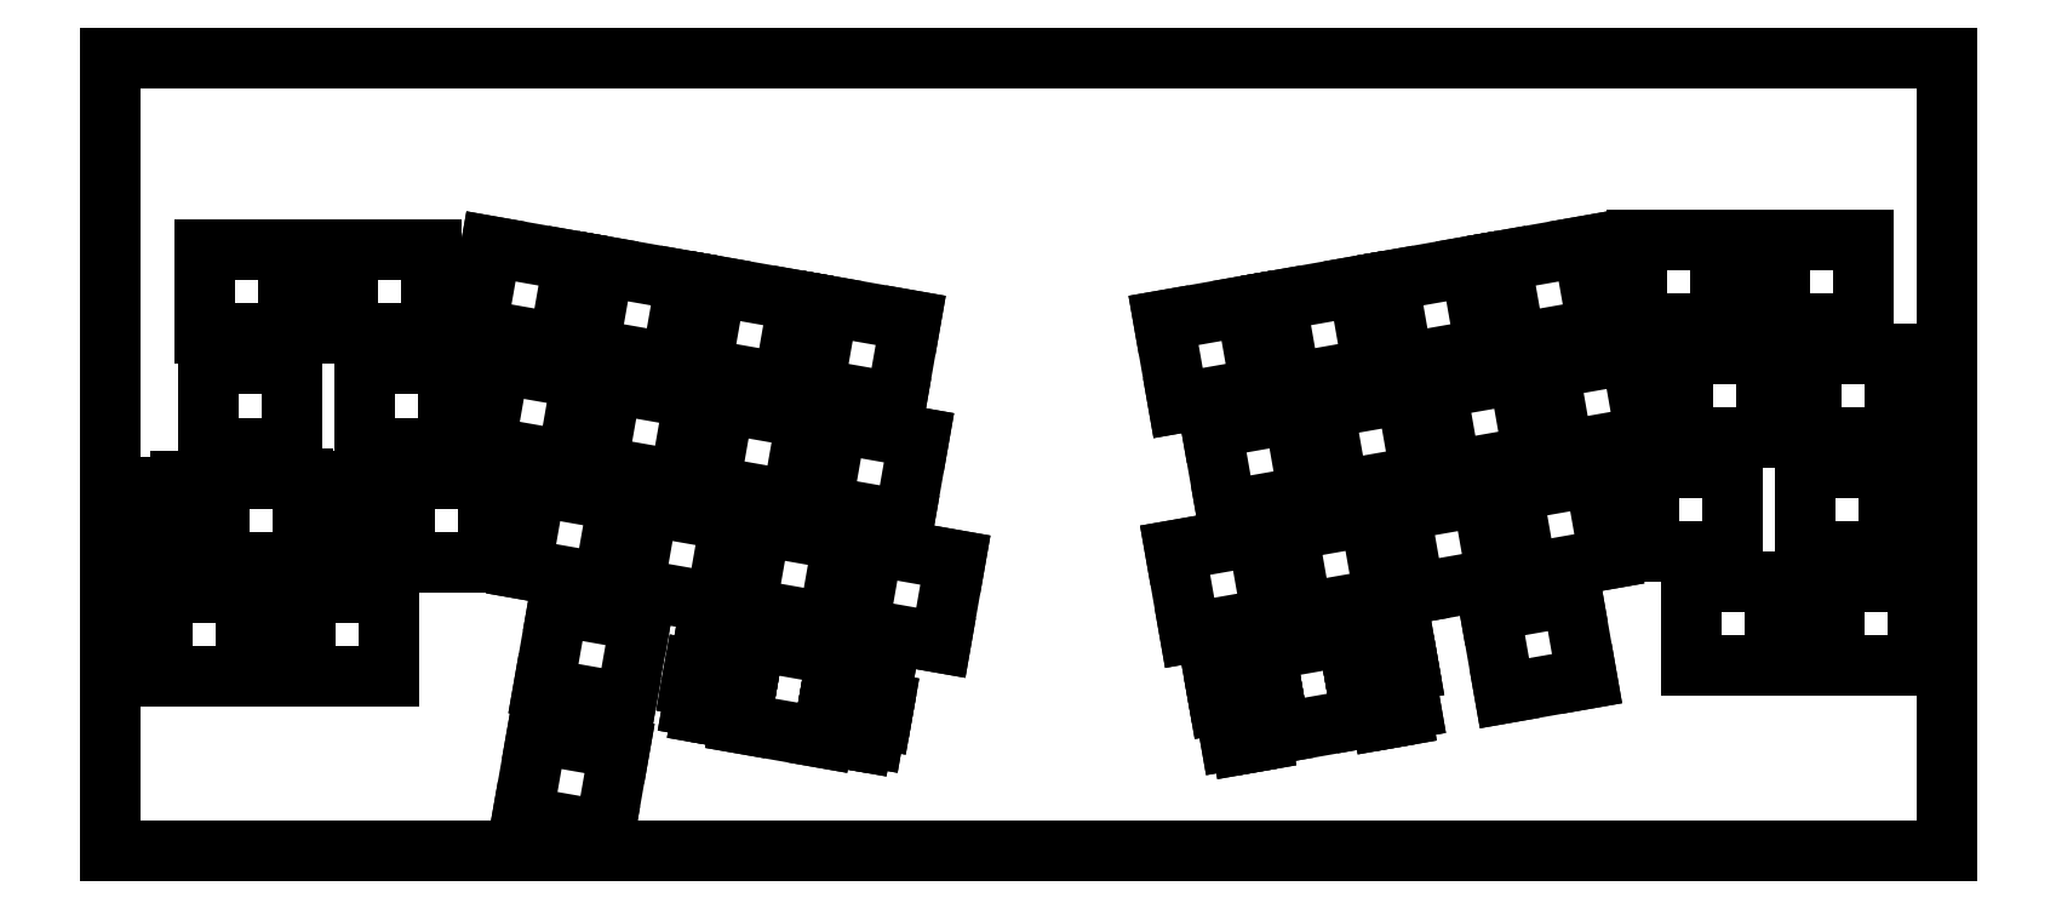
<metadata>
{"format":"dxf","ext":"dxf","renderer":"ezdxf+matplotlib","layout":"modelspace","background":"white","min_lineweight":24,"dpi":150}
</metadata>
<code>
0
SECTION
2
ENTITIES
0
LINE
8
0
10
0.09508
20
132.5
30
0
11
306.8
21
132.5
31
0
0
LINE
8
0
10
306.8
20
132.5
30
0
11
306.8
21
0.1571
31
0
0
LINE
8
0
10
306.8
20
0.1571
30
0
11
0.09508
21
0.1571
31
0
0
LINE
8
0
10
0.09508
20
0.1571
30
0
11
0.09508
21
132.5
31
0
0
LINE
8
0
10
68.95
20
5.928
30
0
11
82.73
21
3.497
31
0
0
LINE
8
0
10
82.73
20
3.497
30
0
11
85.17
21
17.28
31
0
0
LINE
8
0
10
85.17
20
17.28
30
0
11
71.38
21
19.72
31
0
0
LINE
8
0
10
71.38
20
19.72
30
0
11
68.95
21
5.928
31
0
0
LINE
8
0
10
210
20
36.14
30
0
11
210.2
21
35.23
31
0
0
LINE
8
0
10
210.2
20
35.23
30
0
11
208.5
21
34.93
31
0
0
LINE
8
0
10
208.5
20
34.93
30
0
11
209
21
31.75
31
0
0
LINE
8
0
10
209
20
31.75
30
0
11
207.5
21
31.49
31
0
0
LINE
8
0
10
207.5
20
31.49
30
0
11
206.7
21
36.12
31
0
0
LINE
8
0
10
206.7
20
36.12
30
0
11
192.9
21
33.68
31
0
0
LINE
8
0
10
192.9
20
33.68
30
0
11
193.8
21
29.06
31
0
0
LINE
8
0
10
193.8
20
29.06
30
0
11
192.3
21
28.79
31
0
0
LINE
8
0
10
192.3
20
28.79
30
0
11
191.7
21
31.97
31
0
0
LINE
8
0
10
191.7
20
31.97
30
0
11
190
21
31.67
31
0
0
LINE
8
0
10
190
20
31.67
30
0
11
189.8
21
32.58
31
0
0
LINE
8
0
10
189.8
20
32.58
30
0
11
186.6
21
32.01
31
0
0
LINE
8
0
10
186.6
20
32.01
30
0
11
186.7
21
31.1
31
0
0
LINE
8
0
10
186.7
20
31.1
30
0
11
185
21
30.8
31
0
0
LINE
8
0
10
185
20
30.8
30
0
11
185.6
21
27.62
31
0
0
LINE
8
0
10
185.6
20
27.62
30
0
11
184.8
21
27.48
31
0
0
LINE
8
0
10
184.8
20
27.48
30
0
11
185.3
21
24.72
31
0
0
LINE
8
0
10
185.3
20
24.72
30
0
11
186.1
21
24.86
31
0
0
LINE
8
0
10
186.1
20
24.86
30
0
11
187.2
21
18.69
31
0
0
LINE
8
0
10
187.2
20
18.69
30
0
11
188.9
21
18.99
31
0
0
LINE
8
0
10
188.9
20
18.99
30
0
11
189.1
21
18.02
31
0
0
LINE
8
0
10
189.1
20
18.02
30
0
11
192.3
21
18.6
31
0
0
LINE
8
0
10
192.3
20
18.6
30
0
11
192.1
21
19.56
31
0
0
LINE
8
0
10
192.1
20
19.56
30
0
11
193.8
21
19.86
31
0
0
LINE
8
0
10
193.8
20
19.86
30
0
11
193.1
21
24.26
31
0
0
LINE
8
0
10
193.1
20
24.26
30
0
11
194.6
21
24.53
31
0
0
LINE
8
0
10
194.6
20
24.53
30
0
11
195.4
21
19.9
31
0
0
LINE
8
0
10
195.4
20
19.9
30
0
11
209.2
21
22.33
31
0
0
LINE
8
0
10
209.2
20
22.33
30
0
11
208.3
21
26.96
31
0
0
LINE
8
0
10
208.3
20
26.96
30
0
11
209.8
21
27.22
31
0
0
LINE
8
0
10
209.8
20
27.22
30
0
11
210.6
21
22.82
31
0
0
LINE
8
0
10
210.6
20
22.82
30
0
11
212.3
21
23.12
31
0
0
LINE
8
0
10
212.3
20
23.12
30
0
11
212.5
21
22.15
31
0
0
LINE
8
0
10
212.5
20
22.15
30
0
11
215.7
21
22.73
31
0
0
LINE
8
0
10
215.7
20
22.73
30
0
11
215.6
21
23.69
31
0
0
LINE
8
0
10
215.6
20
23.69
30
0
11
217.3
21
23.99
31
0
0
LINE
8
0
10
217.3
20
23.99
30
0
11
216.2
21
30.17
31
0
0
LINE
8
0
10
216.2
20
30.17
30
0
11
217
21
30.31
31
0
0
LINE
8
0
10
217
20
30.31
30
0
11
216.5
21
33.07
31
0
0
LINE
8
0
10
216.5
20
33.07
30
0
11
215.7
21
32.93
31
0
0
LINE
8
0
10
215.7
20
32.93
30
0
11
215.1
21
36.11
31
0
0
LINE
8
0
10
215.1
20
36.11
30
0
11
213.4
21
35.81
31
0
0
LINE
8
0
10
213.4
20
35.81
30
0
11
213.3
21
36.71
31
0
0
LINE
8
0
10
213.3
20
36.71
30
0
11
210
21
36.14
31
0
0
LINE
8
0
10
101.2
20
36.2
30
0
11
99.52
21
36.5
31
0
0
LINE
8
0
10
99.52
20
36.5
30
0
11
98.43
21
30.33
31
0
0
LINE
8
0
10
98.43
20
30.33
30
0
11
97.62
21
30.47
31
0
0
LINE
8
0
10
97.62
20
30.47
30
0
11
97.14
21
27.71
31
0
0
LINE
8
0
10
97.14
20
27.71
30
0
11
97.95
21
27.57
31
0
0
LINE
8
0
10
97.95
20
27.57
30
0
11
97.39
21
24.39
31
0
0
LINE
8
0
10
97.39
20
24.39
30
0
11
99.08
21
24.09
31
0
0
LINE
8
0
10
99.08
20
24.09
30
0
11
98.93
21
23.18
31
0
0
LINE
8
0
10
98.93
20
23.18
30
0
11
102.2
21
22.61
31
0
0
LINE
8
0
10
102.2
20
22.61
30
0
11
102.3
21
23.51
31
0
0
LINE
8
0
10
102.3
20
23.51
30
0
11
104
21
23.21
31
0
0
LINE
8
0
10
104
20
23.21
30
0
11
104.6
21
26.39
31
0
0
LINE
8
0
10
104.6
20
26.39
30
0
11
106.1
21
26.13
31
0
0
LINE
8
0
10
106.1
20
26.13
30
0
11
105.3
21
21.5
31
0
0
LINE
8
0
10
105.3
20
21.5
30
0
11
119.1
21
19.07
31
0
0
LINE
8
0
10
119.1
20
19.07
30
0
11
119.9
21
23.7
31
0
0
LINE
8
0
10
119.9
20
23.7
30
0
11
121.4
21
23.43
31
0
0
LINE
8
0
10
121.4
20
23.43
30
0
11
120.8
21
20.25
31
0
0
LINE
8
0
10
120.8
20
20.25
30
0
11
122.5
21
19.95
31
0
0
LINE
8
0
10
122.5
20
19.95
30
0
11
122.4
21
19.05
31
0
0
LINE
8
0
10
122.4
20
19.05
30
0
11
125.6
21
18.48
31
0
0
LINE
8
0
10
125.6
20
18.48
30
0
11
125.8
21
19.38
31
0
0
LINE
8
0
10
125.8
20
19.38
30
0
11
127.5
21
19.08
31
0
0
LINE
8
0
10
127.5
20
19.08
30
0
11
128
21
22.26
31
0
0
LINE
8
0
10
128
20
22.26
30
0
11
128.8
21
22.12
31
0
0
LINE
8
0
10
128.8
20
22.12
30
0
11
129.3
21
24.88
31
0
0
LINE
8
0
10
129.3
20
24.88
30
0
11
128.5
21
25.02
31
0
0
LINE
8
0
10
128.5
20
25.02
30
0
11
129.6
21
31.19
31
0
0
LINE
8
0
10
129.6
20
31.19
30
0
11
127.9
21
31.49
31
0
0
LINE
8
0
10
127.9
20
31.49
30
0
11
128.1
21
32.46
31
0
0
LINE
8
0
10
128.1
20
32.46
30
0
11
124.8
21
33.03
31
0
0
LINE
8
0
10
124.8
20
33.03
30
0
11
124.7
21
32.07
31
0
0
LINE
8
0
10
124.7
20
32.07
30
0
11
123
21
32.37
31
0
0
LINE
8
0
10
123
20
32.37
30
0
11
122.2
21
27.96
31
0
0
LINE
8
0
10
122.2
20
27.96
30
0
11
120.7
21
28.23
31
0
0
LINE
8
0
10
120.7
20
28.23
30
0
11
121.5
21
32.86
31
0
0
LINE
8
0
10
121.5
20
32.86
30
0
11
107.7
21
35.29
31
0
0
LINE
8
0
10
107.7
20
35.29
30
0
11
106.9
21
30.66
31
0
0
LINE
8
0
10
106.9
20
30.66
30
0
11
105.4
21
30.92
31
0
0
LINE
8
0
10
105.4
20
30.92
30
0
11
106.2
21
35.33
31
0
0
LINE
8
0
10
106.2
20
35.33
30
0
11
104.5
21
35.63
31
0
0
LINE
8
0
10
104.5
20
35.63
30
0
11
104.6
21
36.59
31
0
0
LINE
8
0
10
104.6
20
36.59
30
0
11
101.4
21
37.16
31
0
0
LINE
8
0
10
101.4
20
37.16
30
0
11
101.2
21
36.2
31
0
0
LINE
8
0
10
72.45
20
27.29
30
0
11
86.24
21
24.86
31
0
0
LINE
8
0
10
86.24
20
24.86
30
0
11
88.67
21
38.65
31
0
0
LINE
8
0
10
88.67
20
38.65
30
0
11
74.88
21
41.08
31
0
0
LINE
8
0
10
74.88
20
41.08
30
0
11
72.45
21
27.29
31
0
0
LINE
8
0
10
230.5
20
40.3
30
0
11
232.9
21
26.51
31
0
0
LINE
8
0
10
232.9
20
26.51
30
0
11
246.7
21
28.94
31
0
0
LINE
8
0
10
246.7
20
28.94
30
0
11
244.2
21
42.73
31
0
0
LINE
8
0
10
244.2
20
42.73
30
0
11
230.5
21
40.3
31
0
0
LINE
8
0
10
8.811
20
43.35
30
0
11
22.81
21
43.35
31
0
0
LINE
8
0
10
22.81
20
43.35
30
0
11
22.81
21
29.35
31
0
0
LINE
8
0
10
22.81
20
29.35
30
0
11
8.811
21
29.35
31
0
0
LINE
8
0
10
8.811
20
29.35
30
0
11
8.811
21
43.35
31
0
0
LINE
8
0
10
32.62
20
43.35
30
0
11
46.62
21
43.35
31
0
0
LINE
8
0
10
46.62
20
43.35
30
0
11
46.62
21
29.35
31
0
0
LINE
8
0
10
46.62
20
29.35
30
0
11
32.62
21
29.35
31
0
0
LINE
8
0
10
32.62
20
29.35
30
0
11
32.62
21
43.35
31
0
0
LINE
8
0
10
264.1
20
45.06
30
0
11
278.1
21
45.06
31
0
0
LINE
8
0
10
278.1
20
45.06
30
0
11
278.1
21
31.06
31
0
0
LINE
8
0
10
278.1
20
31.06
30
0
11
264.1
21
31.06
31
0
0
LINE
8
0
10
264.1
20
31.06
30
0
11
264.1
21
45.06
31
0
0
LINE
8
0
10
287.9
20
45.06
30
0
11
301.9
21
45.06
31
0
0
LINE
8
0
10
301.9
20
45.06
30
0
11
301.9
21
31.06
31
0
0
LINE
8
0
10
301.9
20
31.06
30
0
11
287.9
21
31.06
31
0
0
LINE
8
0
10
287.9
20
31.06
30
0
11
287.9
21
45.06
31
0
0
LINE
8
0
10
125
20
37.37
30
0
11
138.8
21
34.94
31
0
0
LINE
8
0
10
138.8
20
34.94
30
0
11
141.2
21
48.72
31
0
0
LINE
8
0
10
141.2
20
48.72
30
0
11
127.4
21
51.16
31
0
0
LINE
8
0
10
127.4
20
51.16
30
0
11
125
21
37.37
31
0
0
LINE
8
0
10
177.9
20
50.38
30
0
11
180.3
21
36.59
31
0
0
LINE
8
0
10
180.3
20
36.59
30
0
11
194.1
21
39.02
31
0
0
LINE
8
0
10
194.1
20
39.02
30
0
11
191.7
21
52.81
31
0
0
LINE
8
0
10
191.7
20
52.81
30
0
11
177.9
21
50.38
31
0
0
LINE
8
0
10
106.2
20
40.68
30
0
11
120
21
38.24
31
0
0
LINE
8
0
10
120
20
38.24
30
0
11
122.5
21
52.03
31
0
0
LINE
8
0
10
122.5
20
52.03
30
0
11
108.7
21
54.46
31
0
0
LINE
8
0
10
108.7
20
54.46
30
0
11
106.2
21
40.68
31
0
0
LINE
8
0
10
196.7
20
53.69
30
0
11
199.1
21
39.9
31
0
0
LINE
8
0
10
199.1
20
39.9
30
0
11
212.9
21
42.33
31
0
0
LINE
8
0
10
212.9
20
42.33
30
0
11
210.5
21
56.12
31
0
0
LINE
8
0
10
210.5
20
56.12
30
0
11
196.7
21
53.69
31
0
0
LINE
8
0
10
87.48
20
43.98
30
0
11
101.3
21
41.55
31
0
0
LINE
8
0
10
101.3
20
41.55
30
0
11
103.7
21
55.34
31
0
0
LINE
8
0
10
103.7
20
55.34
30
0
11
89.91
21
57.77
31
0
0
LINE
8
0
10
89.91
20
57.77
30
0
11
87.48
21
43.98
31
0
0
LINE
8
0
10
215.4
20
56.99
30
0
11
217.9
21
43.21
31
0
0
LINE
8
0
10
217.9
20
43.21
30
0
11
231.6
21
45.64
31
0
0
LINE
8
0
10
231.6
20
45.64
30
0
11
229.2
21
59.43
31
0
0
LINE
8
0
10
229.2
20
59.43
30
0
11
215.4
21
56.99
31
0
0
LINE
8
0
10
68.72
20
47.29
30
0
11
82.51
21
44.86
31
0
0
LINE
8
0
10
82.51
20
44.86
30
0
11
84.94
21
58.65
31
0
0
LINE
8
0
10
84.94
20
58.65
30
0
11
71.15
21
61.08
31
0
0
LINE
8
0
10
71.15
20
61.08
30
0
11
68.72
21
47.29
31
0
0
LINE
8
0
10
234.2
20
60.3
30
0
11
236.6
21
46.51
31
0
0
LINE
8
0
10
236.6
20
46.51
30
0
11
250.4
21
48.95
31
0
0
LINE
8
0
10
250.4
20
48.95
30
0
11
248
21
62.73
31
0
0
LINE
8
0
10
248
20
62.73
30
0
11
234.2
21
60.3
31
0
0
LINE
8
0
10
18.34
20
62.4
30
0
11
18.34
21
57.7
31
0
0
LINE
8
0
10
18.34
20
57.7
30
0
11
16.81
21
57.7
31
0
0
LINE
8
0
10
16.81
20
57.7
30
0
11
16.81
21
60.93
31
0
0
LINE
8
0
10
16.81
20
60.93
30
0
11
15.09
21
60.93
31
0
0
LINE
8
0
10
15.09
20
60.93
30
0
11
15.09
21
61.85
31
0
0
LINE
8
0
10
15.09
20
61.85
30
0
11
11.79
21
61.85
31
0
0
LINE
8
0
10
11.79
20
61.85
30
0
11
11.79
21
60.93
31
0
0
LINE
8
0
10
11.79
20
60.93
30
0
11
10.06
21
60.93
31
0
0
LINE
8
0
10
10.06
20
60.93
30
0
11
10.06
21
57.7
31
0
0
LINE
8
0
10
10.06
20
57.7
30
0
11
9.236
21
57.7
31
0
0
LINE
8
0
10
9.236
20
57.7
30
0
11
9.236
21
54.9
31
0
0
LINE
8
0
10
9.236
20
54.9
30
0
11
10.06
21
54.9
31
0
0
LINE
8
0
10
10.06
20
54.9
30
0
11
10.06
21
48.63
31
0
0
LINE
8
0
10
10.06
20
48.63
30
0
11
11.79
21
48.63
31
0
0
LINE
8
0
10
11.79
20
48.63
30
0
11
11.79
21
47.65
31
0
0
LINE
8
0
10
11.79
20
47.65
30
0
11
15.09
21
47.65
31
0
0
LINE
8
0
10
15.09
20
47.65
30
0
11
15.09
21
48.63
31
0
0
LINE
8
0
10
15.09
20
48.63
30
0
11
16.81
21
48.63
31
0
0
LINE
8
0
10
16.81
20
48.63
30
0
11
16.81
21
53.1
31
0
0
LINE
8
0
10
16.81
20
53.1
30
0
11
18.34
21
53.1
31
0
0
LINE
8
0
10
18.34
20
53.1
30
0
11
18.34
21
48.4
31
0
0
LINE
8
0
10
18.34
20
48.4
30
0
11
32.34
21
48.4
31
0
0
LINE
8
0
10
32.34
20
48.4
30
0
11
32.34
21
53.1
31
0
0
LINE
8
0
10
32.34
20
53.1
30
0
11
33.86
21
53.1
31
0
0
LINE
8
0
10
33.86
20
53.1
30
0
11
33.86
21
48.63
31
0
0
LINE
8
0
10
33.86
20
48.63
30
0
11
35.59
21
48.63
31
0
0
LINE
8
0
10
35.59
20
48.63
30
0
11
35.59
21
47.65
31
0
0
LINE
8
0
10
35.59
20
47.65
30
0
11
38.89
21
47.65
31
0
0
LINE
8
0
10
38.89
20
47.65
30
0
11
38.89
21
48.63
31
0
0
LINE
8
0
10
38.89
20
48.63
30
0
11
40.61
21
48.63
31
0
0
LINE
8
0
10
40.61
20
48.63
30
0
11
40.61
21
54.9
31
0
0
LINE
8
0
10
40.61
20
54.9
30
0
11
41.43
21
54.9
31
0
0
LINE
8
0
10
41.43
20
54.9
30
0
11
41.43
21
57.7
31
0
0
LINE
8
0
10
41.43
20
57.7
30
0
11
40.61
21
57.7
31
0
0
LINE
8
0
10
40.61
20
57.7
30
0
11
40.61
21
60.93
31
0
0
LINE
8
0
10
40.61
20
60.93
30
0
11
38.89
21
60.93
31
0
0
LINE
8
0
10
38.89
20
60.93
30
0
11
38.89
21
61.85
31
0
0
LINE
8
0
10
38.89
20
61.85
30
0
11
35.59
21
61.85
31
0
0
LINE
8
0
10
35.59
20
61.85
30
0
11
35.59
21
60.93
31
0
0
LINE
8
0
10
35.59
20
60.93
30
0
11
33.86
21
60.93
31
0
0
LINE
8
0
10
33.86
20
60.93
30
0
11
33.86
21
57.7
31
0
0
LINE
8
0
10
33.86
20
57.7
30
0
11
32.34
21
57.7
31
0
0
LINE
8
0
10
32.34
20
57.7
30
0
11
32.34
21
62.4
31
0
0
LINE
8
0
10
32.34
20
62.4
30
0
11
18.34
21
62.4
31
0
0
LINE
8
0
10
49.29
20
62.4
30
0
11
63.29
21
62.4
31
0
0
LINE
8
0
10
63.29
20
62.4
30
0
11
63.29
21
48.4
31
0
0
LINE
8
0
10
63.29
20
48.4
30
0
11
49.29
21
48.4
31
0
0
LINE
8
0
10
49.29
20
48.4
30
0
11
49.29
21
62.4
31
0
0
LINE
8
0
10
256.9
20
64.11
30
0
11
270.9
21
64.11
31
0
0
LINE
8
0
10
270.9
20
64.11
30
0
11
270.9
21
50.11
31
0
0
LINE
8
0
10
270.9
20
50.11
30
0
11
256.9
21
50.11
31
0
0
LINE
8
0
10
256.9
20
50.11
30
0
11
256.9
21
64.11
31
0
0
LINE
8
0
10
283.1
20
64.11
30
0
11
297.1
21
64.11
31
0
0
LINE
8
0
10
297.1
20
64.11
30
0
11
297.1
21
50.11
31
0
0
LINE
8
0
10
297.1
20
50.11
30
0
11
283.1
21
50.11
31
0
0
LINE
8
0
10
283.1
20
50.11
30
0
11
283.1
21
64.11
31
0
0
LINE
8
0
10
118.9
20
57.78
30
0
11
132.7
21
55.35
31
0
0
LINE
8
0
10
132.7
20
55.35
30
0
11
135.2
21
69.14
31
0
0
LINE
8
0
10
135.2
20
69.14
30
0
11
121.4
21
71.57
31
0
0
LINE
8
0
10
121.4
20
71.57
30
0
11
118.9
21
57.78
31
0
0
LINE
8
0
10
184
20
70.79
30
0
11
186.4
21
57.01
31
0
0
LINE
8
0
10
186.4
20
57.01
30
0
11
200.2
21
59.44
31
0
0
LINE
8
0
10
200.2
20
59.44
30
0
11
197.8
21
73.22
31
0
0
LINE
8
0
10
197.8
20
73.22
30
0
11
184
21
70.79
31
0
0
LINE
8
0
10
100.2
20
61.09
30
0
11
114
21
58.66
31
0
0
LINE
8
0
10
114
20
58.66
30
0
11
116.4
21
72.45
31
0
0
LINE
8
0
10
116.4
20
72.45
30
0
11
102.6
21
74.88
31
0
0
LINE
8
0
10
102.6
20
74.88
30
0
11
100.2
21
61.09
31
0
0
LINE
8
0
10
202.7
20
74.1
30
0
11
205.2
21
60.31
31
0
0
LINE
8
0
10
205.2
20
60.31
30
0
11
219
21
62.74
31
0
0
LINE
8
0
10
219
20
62.74
30
0
11
216.5
21
76.53
31
0
0
LINE
8
0
10
216.5
20
76.53
30
0
11
202.7
21
74.1
31
0
0
LINE
8
0
10
81.41
20
64.4
30
0
11
95.2
21
61.97
31
0
0
LINE
8
0
10
95.2
20
61.97
30
0
11
97.63
21
75.75
31
0
0
LINE
8
0
10
97.63
20
75.75
30
0
11
83.84
21
78.19
31
0
0
LINE
8
0
10
83.84
20
78.19
30
0
11
81.41
21
64.4
31
0
0
LINE
8
0
10
221.5
20
77.41
30
0
11
223.9
21
63.62
31
0
0
LINE
8
0
10
223.9
20
63.62
30
0
11
237.7
21
66.05
31
0
0
LINE
8
0
10
237.7
20
66.05
30
0
11
235.3
21
79.84
31
0
0
LINE
8
0
10
235.3
20
79.84
30
0
11
221.5
21
77.41
31
0
0
LINE
8
0
10
62.65
20
67.71
30
0
11
76.44
21
65.28
31
0
0
LINE
8
0
10
76.44
20
65.28
30
0
11
78.87
21
79.06
31
0
0
LINE
8
0
10
78.87
20
79.06
30
0
11
65.08
21
81.49
31
0
0
LINE
8
0
10
65.08
20
81.49
30
0
11
62.65
21
67.71
31
0
0
LINE
8
0
10
240.3
20
80.72
30
0
11
242.7
21
66.93
31
0
0
LINE
8
0
10
242.7
20
66.93
30
0
11
256.5
21
69.36
31
0
0
LINE
8
0
10
256.5
20
69.36
30
0
11
254
21
83.15
31
0
0
LINE
8
0
10
254
20
83.15
30
0
11
240.3
21
80.72
31
0
0
LINE
8
0
10
16.43
20
81.45
30
0
11
30.43
21
81.45
31
0
0
LINE
8
0
10
30.43
20
81.45
30
0
11
30.43
21
67.45
31
0
0
LINE
8
0
10
30.43
20
67.45
30
0
11
16.43
21
67.45
31
0
0
LINE
8
0
10
16.43
20
67.45
30
0
11
16.43
21
81.45
31
0
0
LINE
8
0
10
42.62
20
81.45
30
0
11
56.63
21
81.45
31
0
0
LINE
8
0
10
56.63
20
81.45
30
0
11
56.63
21
67.45
31
0
0
LINE
8
0
10
56.63
20
67.45
30
0
11
42.62
21
67.45
31
0
0
LINE
8
0
10
42.62
20
67.45
30
0
11
42.62
21
81.45
31
0
0
LINE
8
0
10
262.7
20
83.16
30
0
11
276.7
21
83.16
31
0
0
LINE
8
0
10
276.7
20
83.16
30
0
11
276.7
21
69.16
31
0
0
LINE
8
0
10
276.7
20
69.16
30
0
11
262.7
21
69.16
31
0
0
LINE
8
0
10
262.7
20
69.16
30
0
11
262.7
21
83.16
31
0
0
LINE
8
0
10
284.1
20
83.16
30
0
11
298.1
21
83.16
31
0
0
LINE
8
0
10
298.1
20
83.16
30
0
11
298.1
21
69.16
31
0
0
LINE
8
0
10
298.1
20
69.16
30
0
11
284.1
21
69.16
31
0
0
LINE
8
0
10
284.1
20
69.16
30
0
11
284.1
21
83.16
31
0
0
LINE
8
0
10
117.5
20
77.37
30
0
11
131.3
21
74.94
31
0
0
LINE
8
0
10
131.3
20
74.94
30
0
11
133.8
21
88.73
31
0
0
LINE
8
0
10
133.8
20
88.73
30
0
11
120
21
91.16
31
0
0
LINE
8
0
10
120
20
91.16
30
0
11
117.5
21
77.37
31
0
0
LINE
8
0
10
176
20
88.73
30
0
11
178.4
21
74.94
31
0
0
LINE
8
0
10
178.4
20
74.94
30
0
11
192.2
21
77.37
31
0
0
LINE
8
0
10
192.2
20
77.37
30
0
11
189.8
21
91.16
31
0
0
LINE
8
0
10
189.8
20
91.16
30
0
11
176
21
88.73
31
0
0
LINE
8
0
10
98.79
20
80.68
30
0
11
112.6
21
78.25
31
0
0
LINE
8
0
10
112.6
20
78.25
30
0
11
115
21
92.03
31
0
0
LINE
8
0
10
115
20
92.03
30
0
11
101.2
21
94.47
31
0
0
LINE
8
0
10
101.2
20
94.47
30
0
11
98.79
21
80.68
31
0
0
LINE
8
0
10
194.7
20
92.03
30
0
11
197.2
21
78.25
31
0
0
LINE
8
0
10
197.2
20
78.25
30
0
11
211
21
80.68
31
0
0
LINE
8
0
10
211
20
80.68
30
0
11
208.5
21
94.47
31
0
0
LINE
8
0
10
208.5
20
94.47
30
0
11
194.7
21
92.03
31
0
0
LINE
8
0
10
80.03
20
83.99
30
0
11
93.82
21
81.56
31
0
0
LINE
8
0
10
93.82
20
81.56
30
0
11
96.25
21
95.34
31
0
0
LINE
8
0
10
96.25
20
95.34
30
0
11
82.46
21
97.77
31
0
0
LINE
8
0
10
82.46
20
97.77
30
0
11
80.03
21
83.99
31
0
0
LINE
8
0
10
213.5
20
95.34
30
0
11
215.9
21
81.56
31
0
0
LINE
8
0
10
215.9
20
81.56
30
0
11
229.7
21
83.99
31
0
0
LINE
8
0
10
229.7
20
83.99
30
0
11
227.3
21
97.77
31
0
0
LINE
8
0
10
227.3
20
97.77
30
0
11
213.5
21
95.34
31
0
0
LINE
8
0
10
61.27
20
87.29
30
0
11
75.05
21
84.86
31
0
0
LINE
8
0
10
75.05
20
84.86
30
0
11
77.49
21
98.65
31
0
0
LINE
8
0
10
77.49
20
98.65
30
0
11
63.7
21
101.1
31
0
0
LINE
8
0
10
63.7
20
101.1
30
0
11
61.27
21
87.29
31
0
0
LINE
8
0
10
232.3
20
98.65
30
0
11
234.7
21
84.86
31
0
0
LINE
8
0
10
234.7
20
84.86
30
0
11
248.5
21
87.29
31
0
0
LINE
8
0
10
248.5
20
87.29
30
0
11
246.1
21
101.1
31
0
0
LINE
8
0
10
246.1
20
101.1
30
0
11
232.3
21
98.65
31
0
0
LINE
8
0
10
15.95
20
100.5
30
0
11
29.95
21
100.5
31
0
0
LINE
8
0
10
29.95
20
100.5
30
0
11
29.95
21
86.5
31
0
0
LINE
8
0
10
29.95
20
86.5
30
0
11
15.95
21
86.5
31
0
0
LINE
8
0
10
15.95
20
86.5
30
0
11
15.95
21
100.5
31
0
0
LINE
8
0
10
39.77
20
100.5
30
0
11
53.77
21
100.5
31
0
0
LINE
8
0
10
53.77
20
100.5
30
0
11
53.77
21
86.5
31
0
0
LINE
8
0
10
53.77
20
86.5
30
0
11
39.77
21
86.5
31
0
0
LINE
8
0
10
39.77
20
86.5
30
0
11
39.77
21
100.5
31
0
0
LINE
8
0
10
255
20
102.2
30
0
11
269
21
102.2
31
0
0
LINE
8
0
10
269
20
102.2
30
0
11
269
21
88.21
31
0
0
LINE
8
0
10
269
20
88.21
30
0
11
255
21
88.21
31
0
0
LINE
8
0
10
255
20
88.21
30
0
11
255
21
102.2
31
0
0
LINE
8
0
10
278.8
20
102.2
30
0
11
292.8
21
102.2
31
0
0
LINE
8
0
10
292.8
20
102.2
30
0
11
292.8
21
88.21
31
0
0
LINE
8
0
10
292.8
20
88.21
30
0
11
278.8
21
88.21
31
0
0
LINE
8
0
10
278.8
20
88.21
30
0
11
278.8
21
102.2
31
0
0
ENDSEC
0
EOF

</code>
